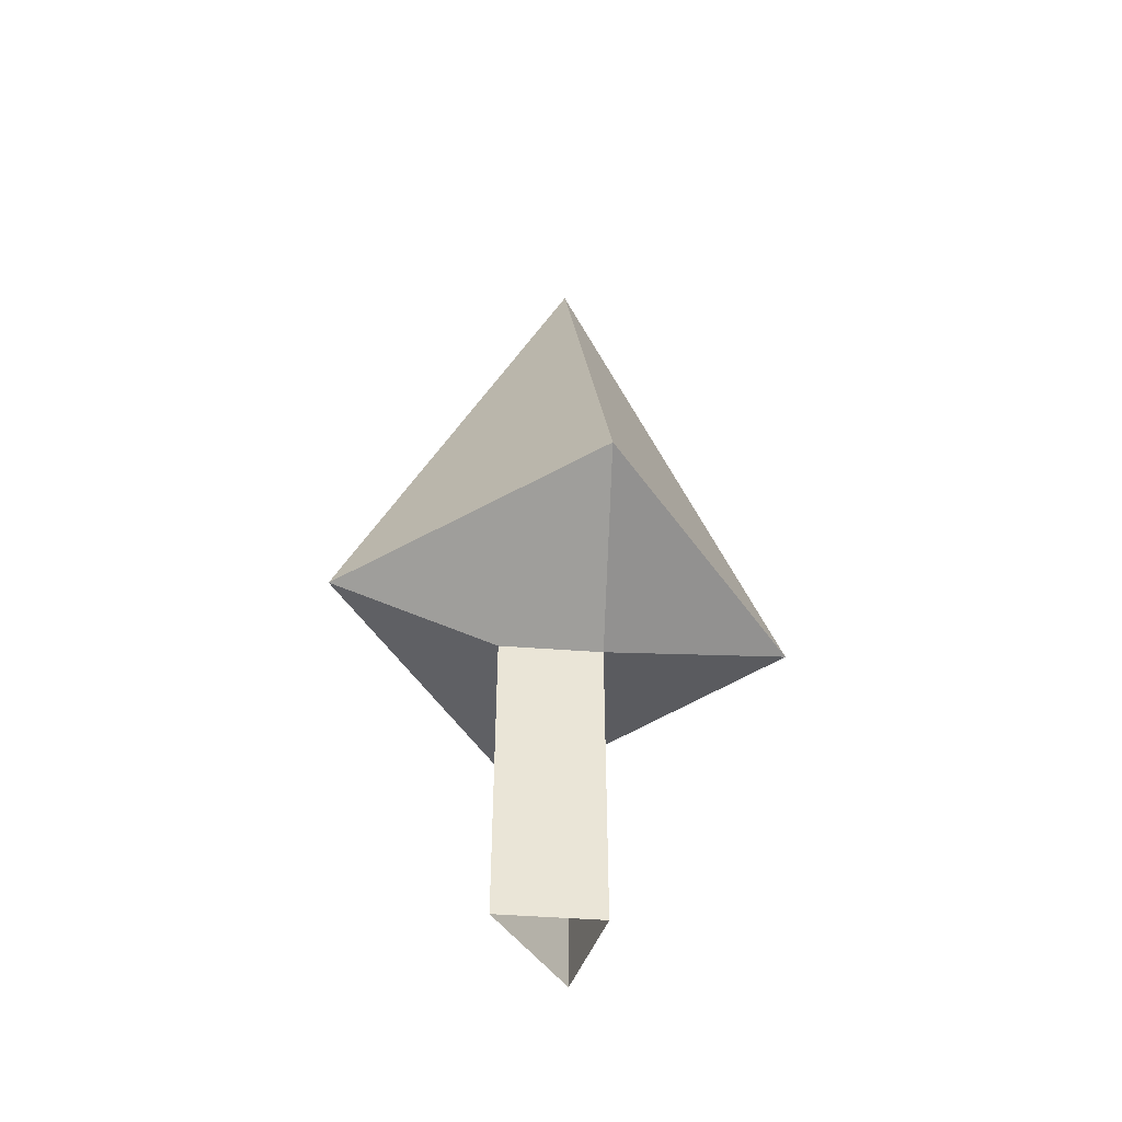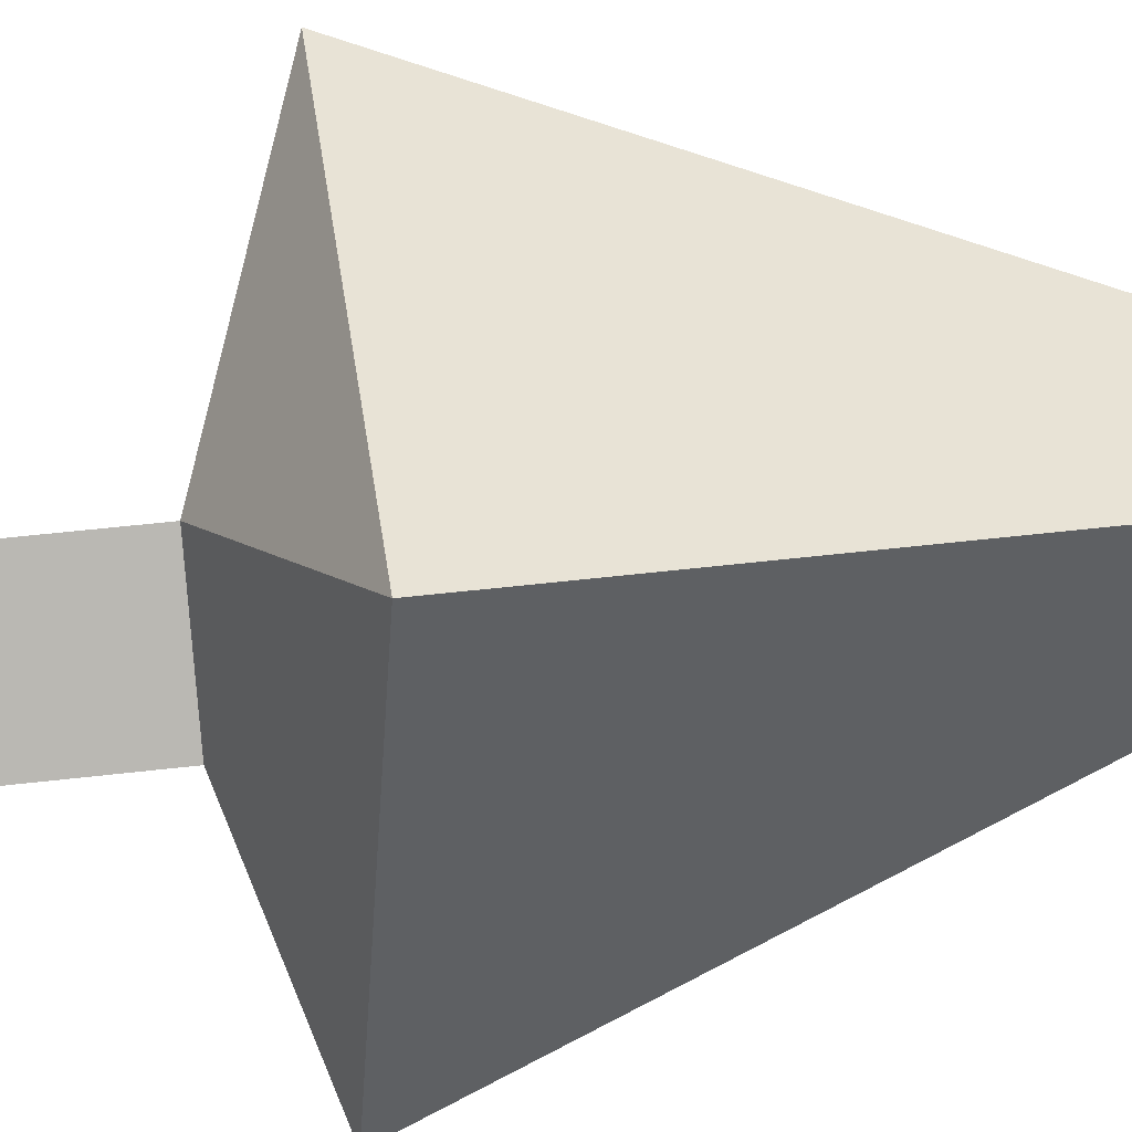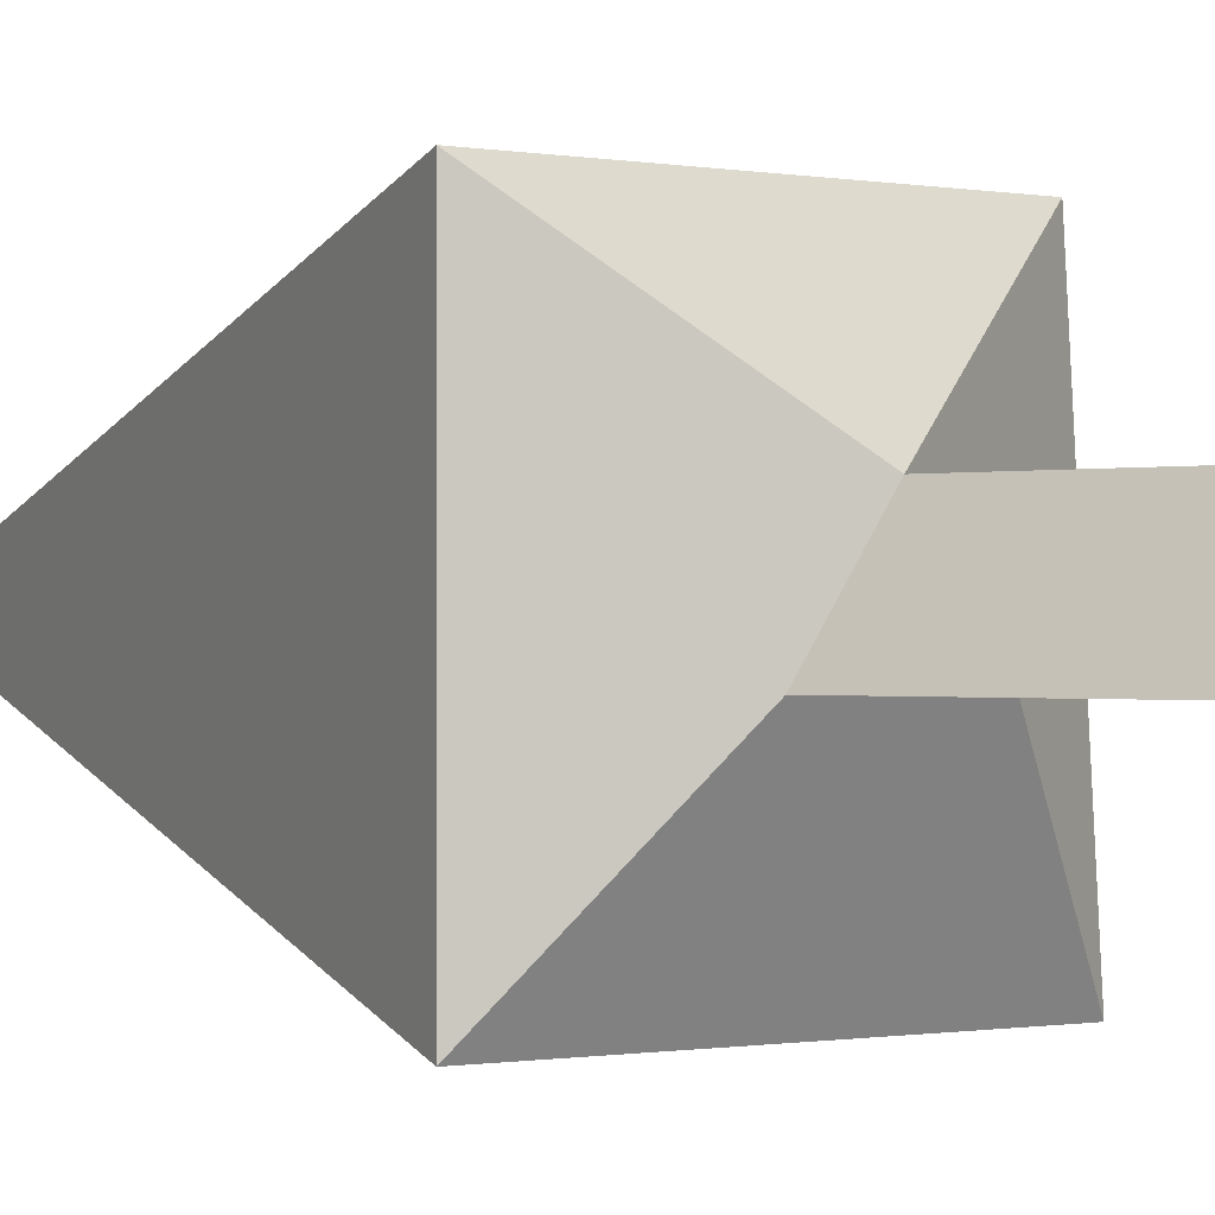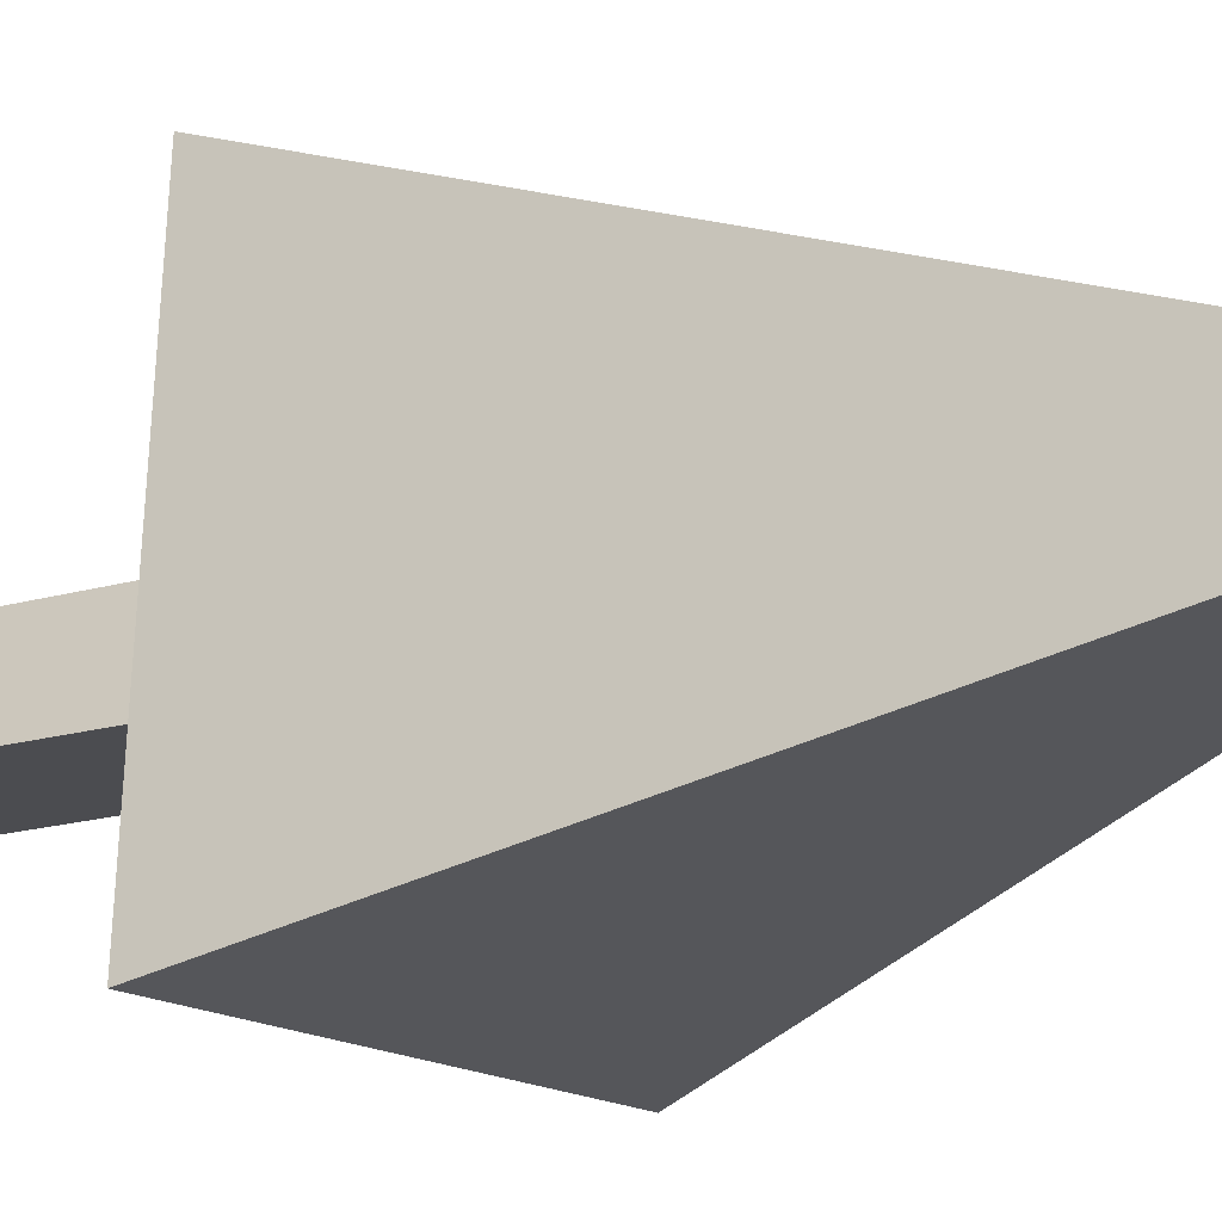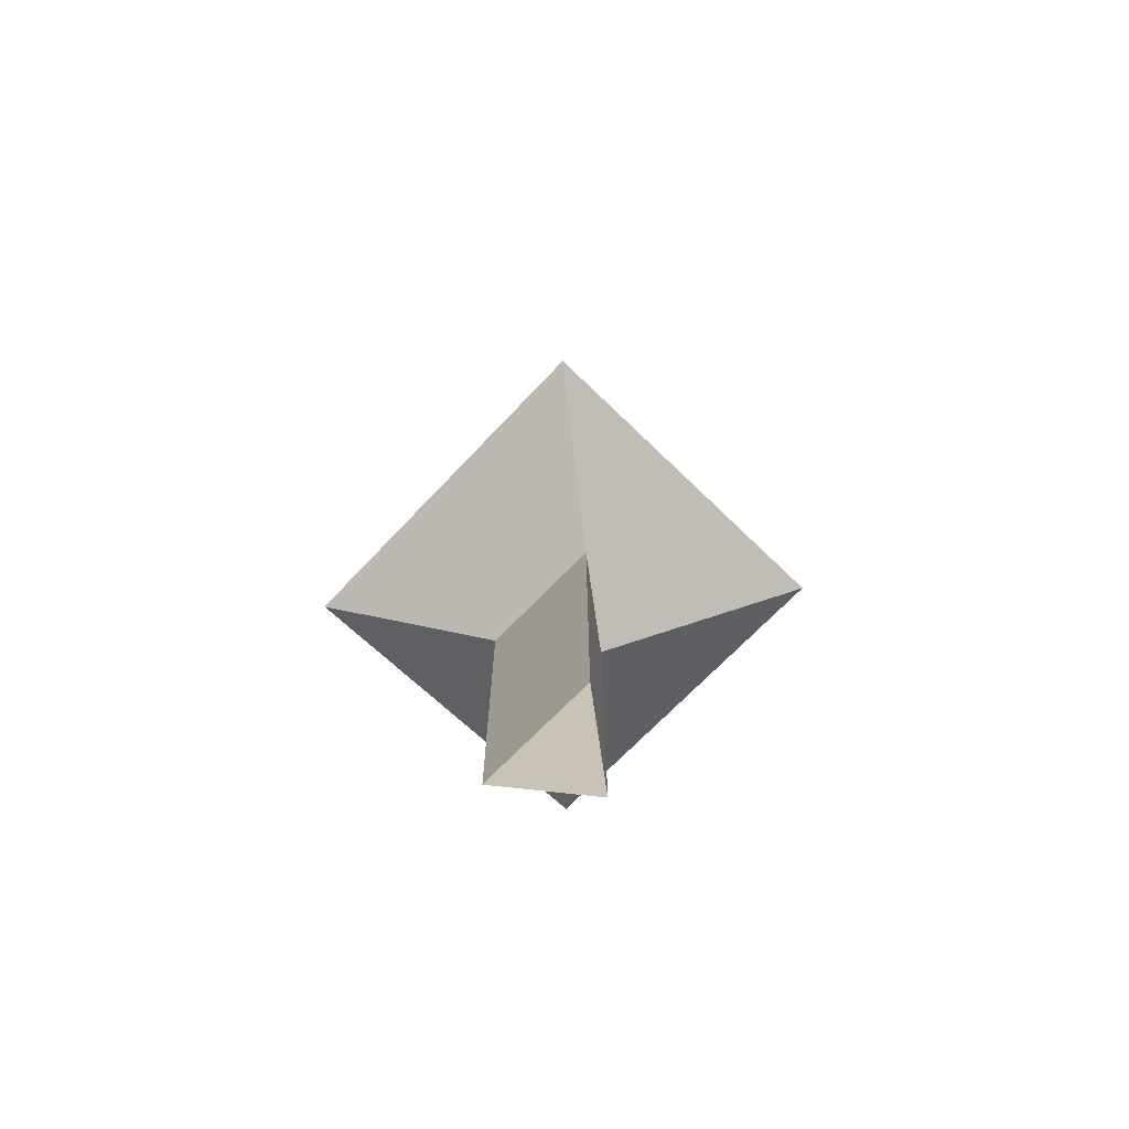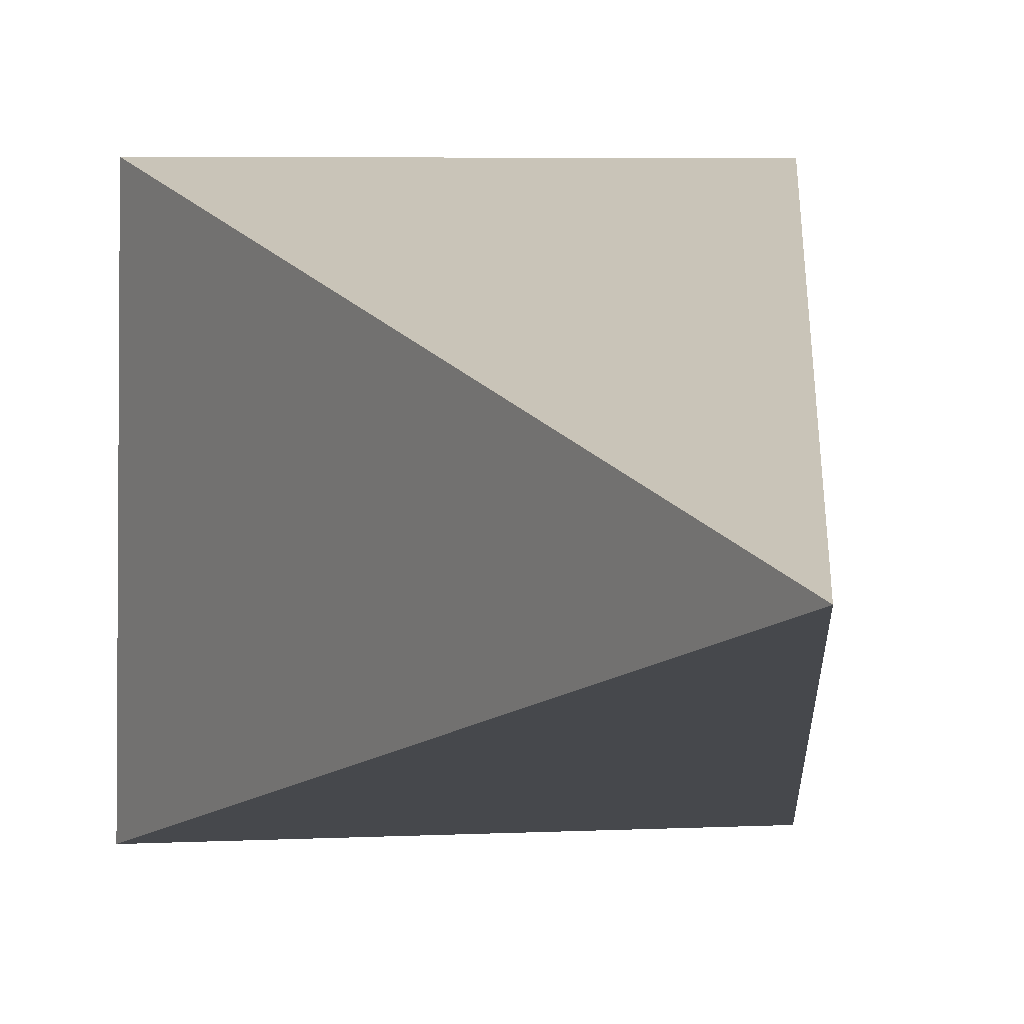
<metadata>
{"format":"obj","ext":"obj","renderer":"f3d","projection":"perspective","resolution":1024,"background":"white","views":[{"elev":-47.5,"azim":-57.3,"up":"+Y"},{"elev":45.6,"azim":82.1,"up":"+Z"},{"elev":-0.2,"azim":-43.4,"up":"+Z"},{"elev":-15.2,"azim":123.7,"up":"+Z"},{"elev":-71.0,"azim":-134.1,"up":"+Y"},{"elev":4.1,"azim":165.1,"up":"+Z"}]}
</metadata>
<code>
v -7.748 -21.6 -3.993
v 0 -21.6 6.079
v 7.748 -21.6 -3.993
v -7.748 18.36 -3.993
v 0 18.36 6.079
v 7.748 18.36 -3.993
v 20.86 24.5 -20.5
v -20.86 27.23 -20.5
v -20.86 27.23 20.5
v 20.86 27.23 20.5
v 1.046 98.04 0.000122
f 3 1 4 6
f 1 2 5 4
f 2 3 6 5
f 6 4 8 7
f 8 4 5 9
f 5 10 9
f 10 5 6 7
f 8 11 7
f 11 8 9
f 10 11 9
f 11 10 7

</code>
